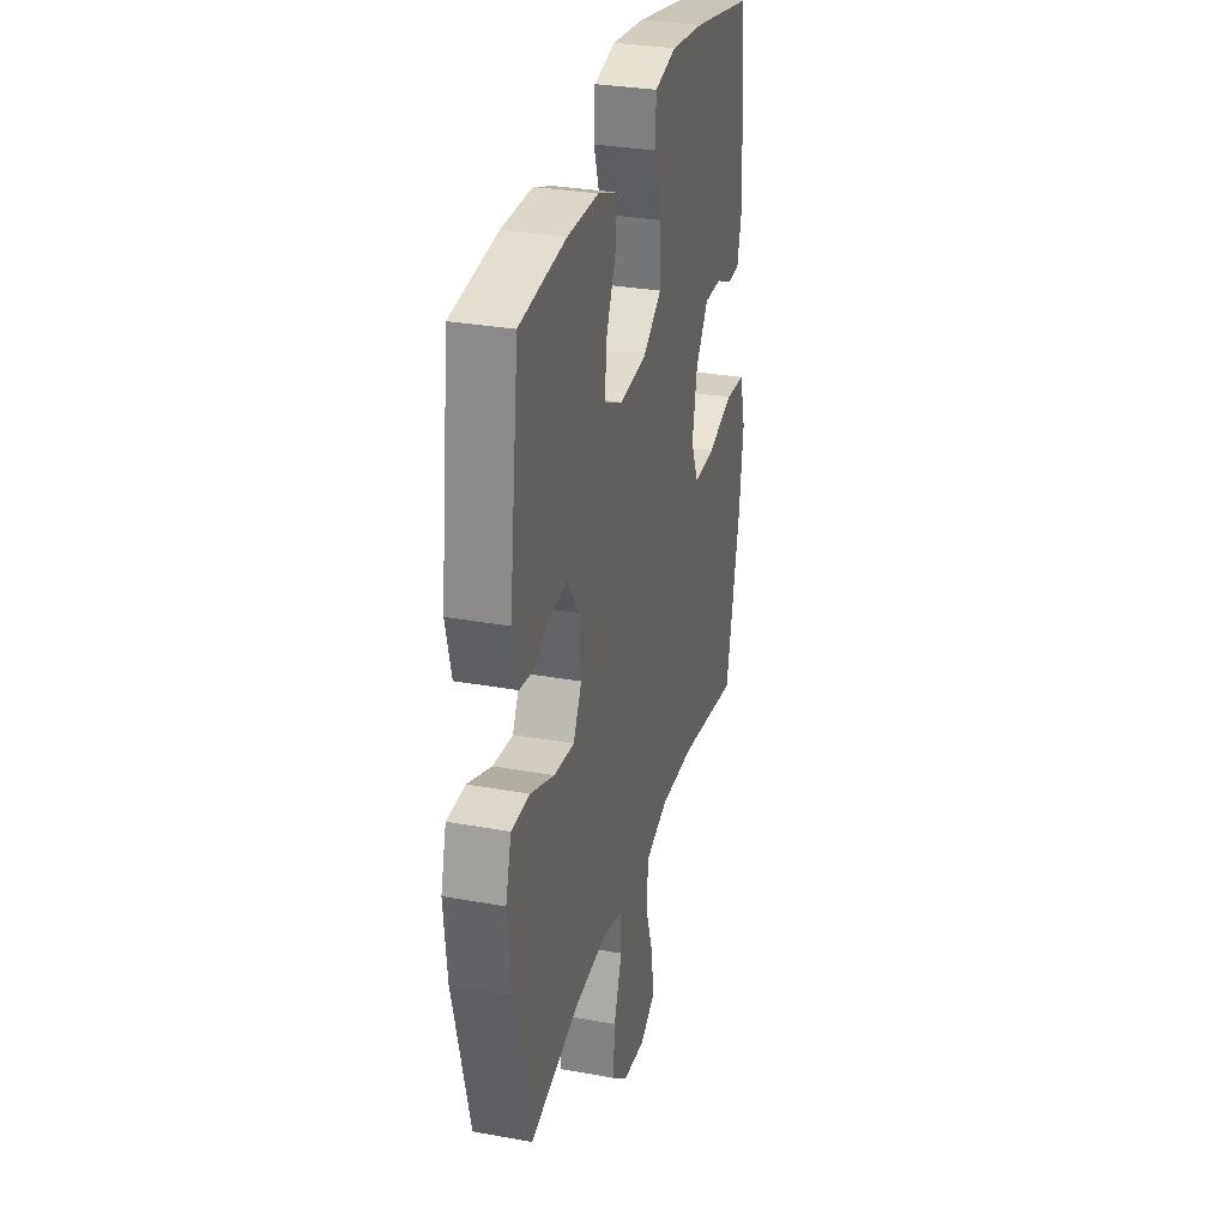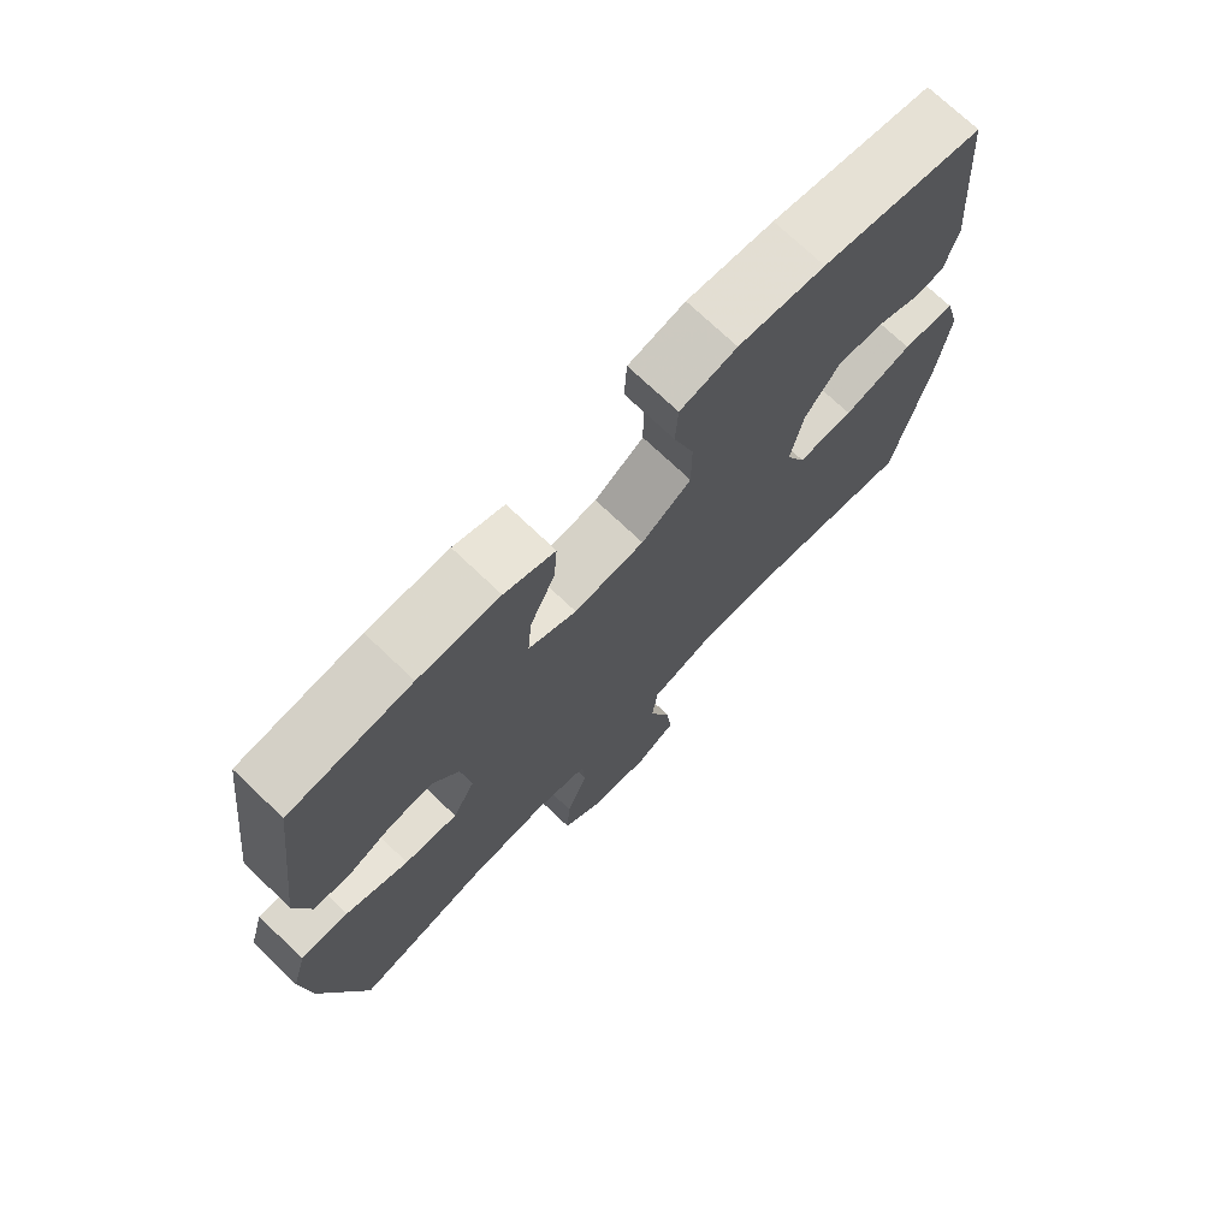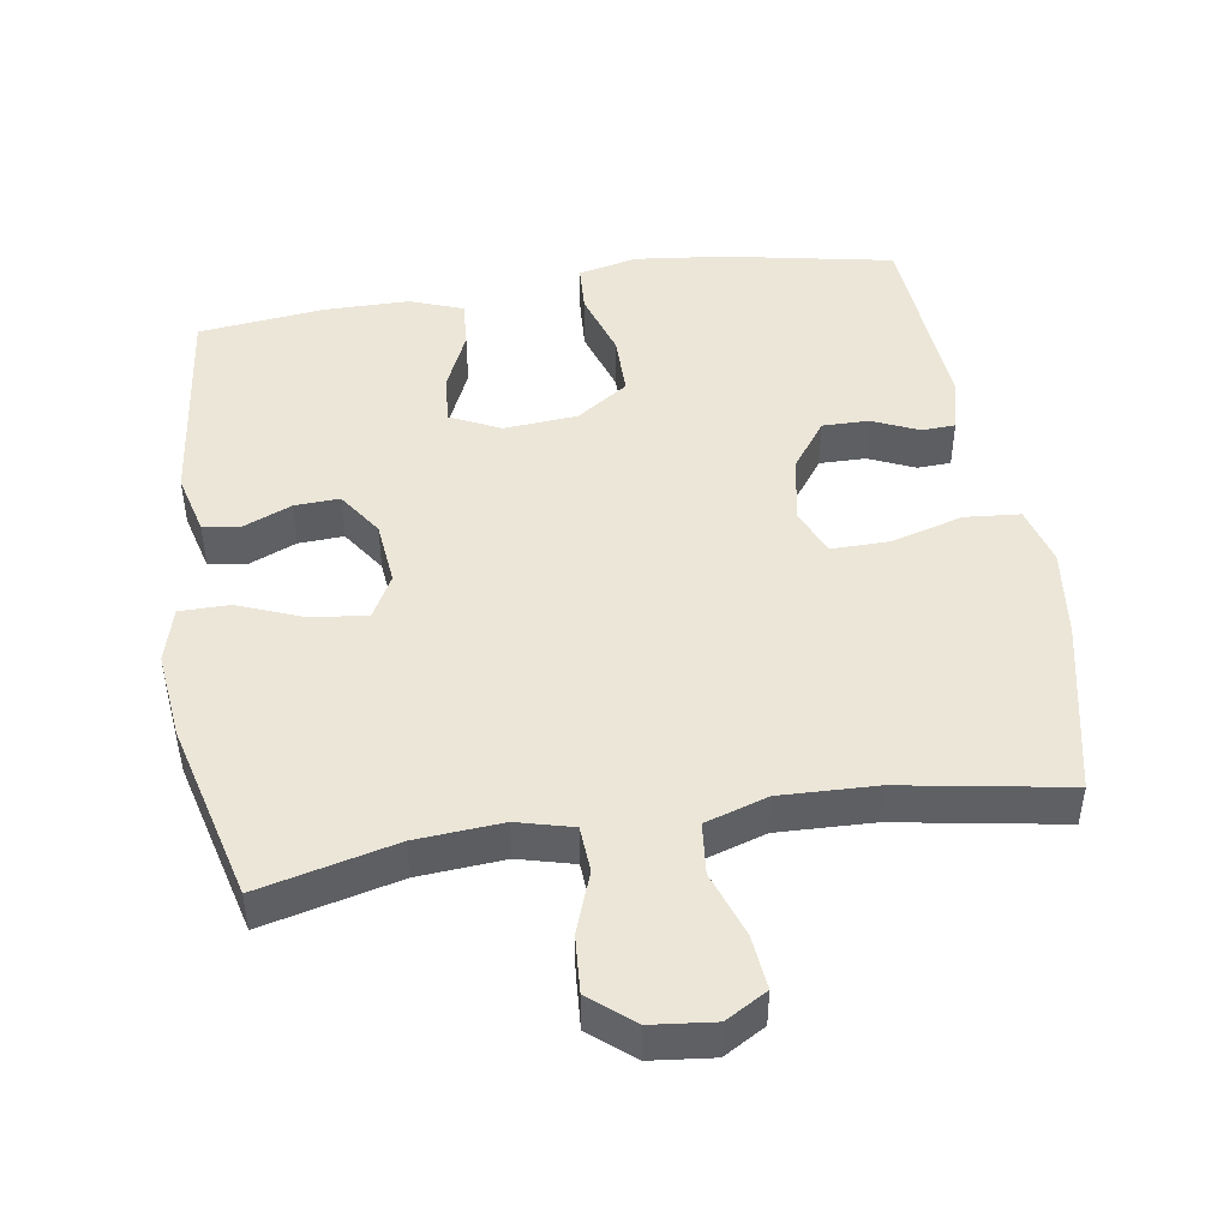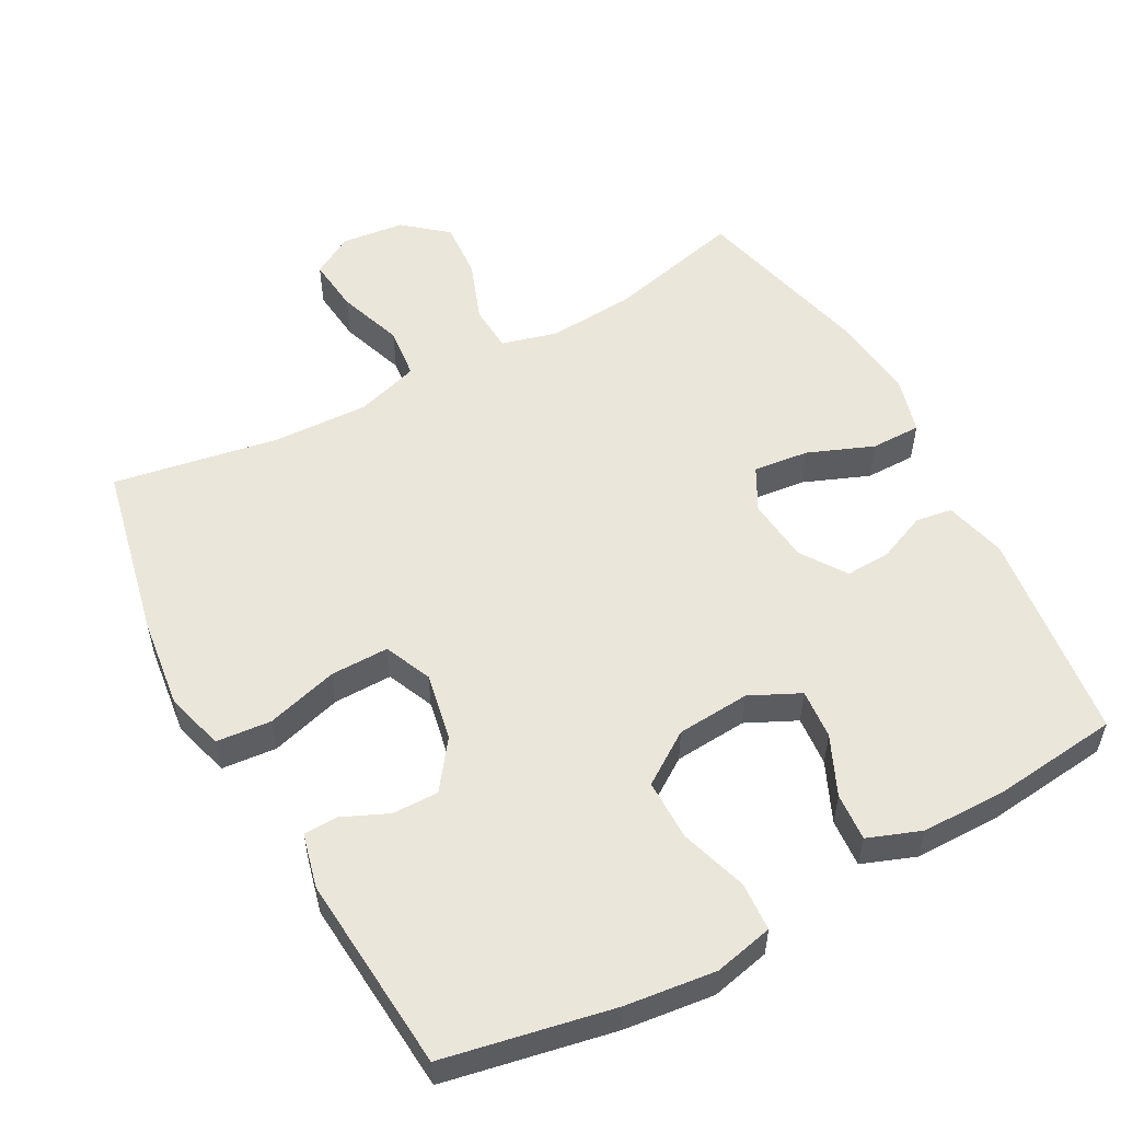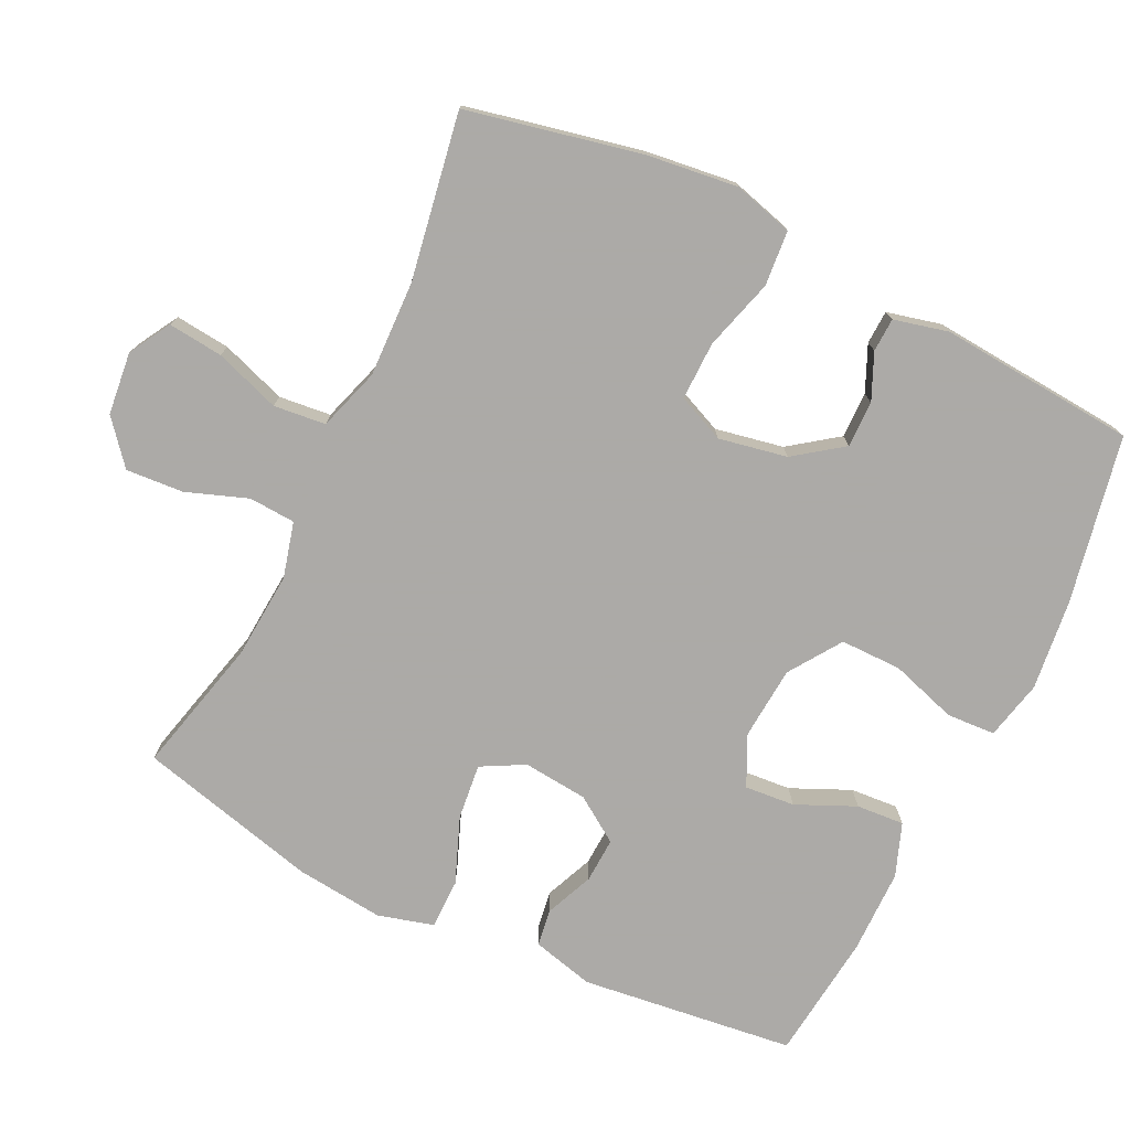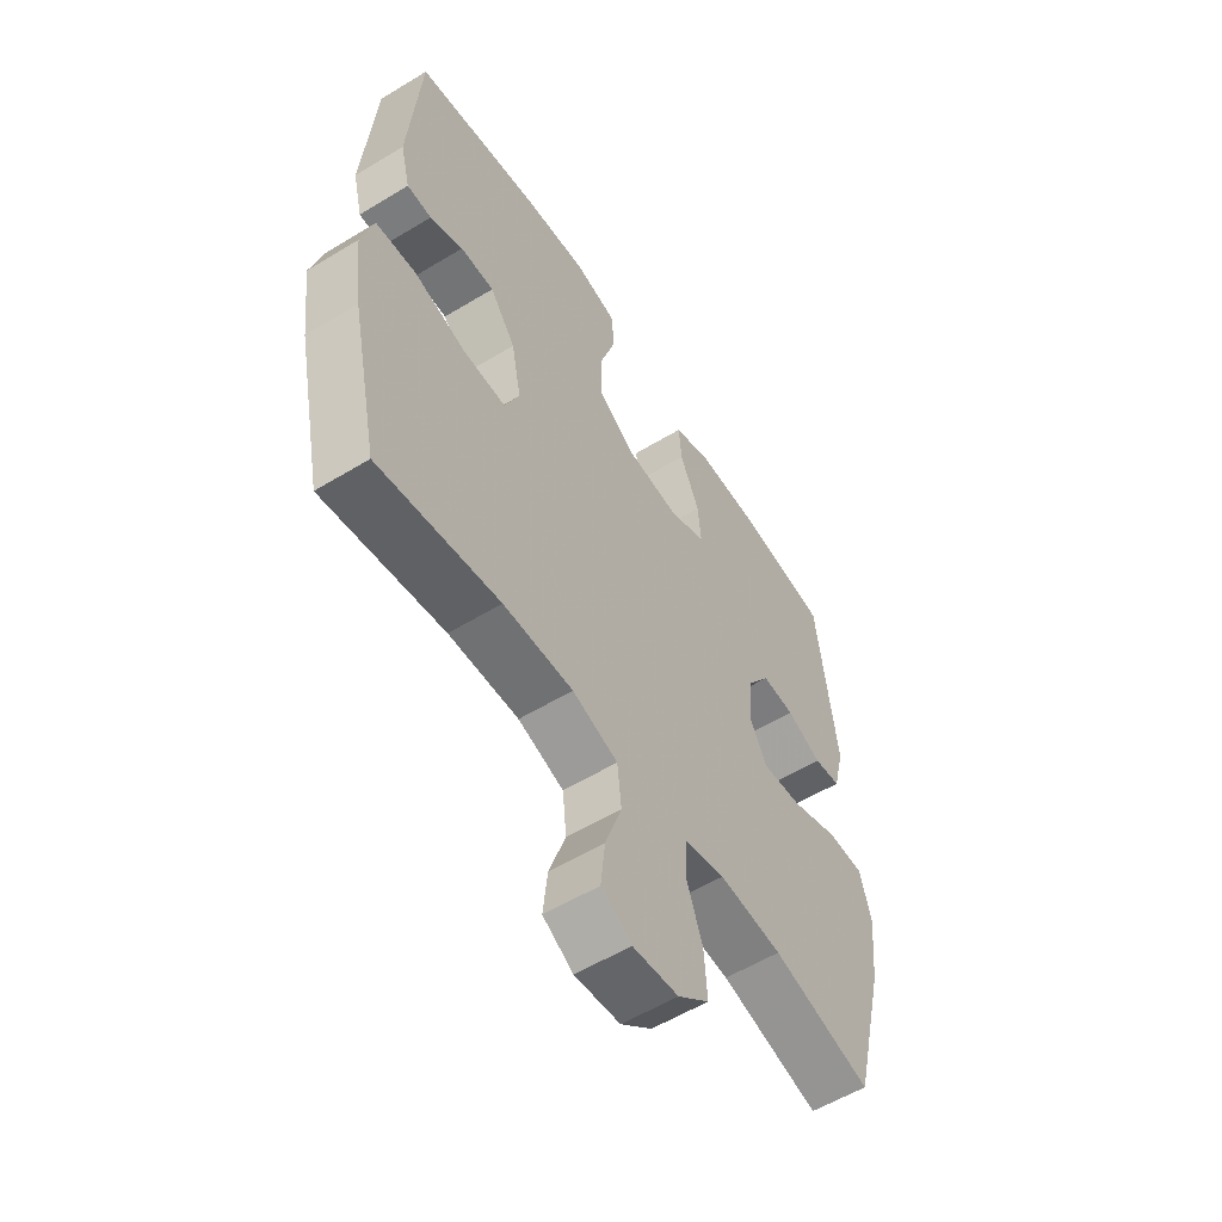
<metadata>
{"format":"obj","ext":"obj","renderer":"f3d","projection":"perspective","resolution":1024,"background":"white","views":[{"elev":30.5,"azim":104.6,"up":"+Z"},{"elev":73.1,"azim":133.6,"up":"+Z"},{"elev":46.6,"azim":170.9,"up":"+Y"},{"elev":54.7,"azim":-28.5,"up":"+Y"},{"elev":-76.0,"azim":-116.0,"up":"+Y"},{"elev":-56.8,"azim":-57.6,"up":"+Z"}]}
</metadata>
<code>
v -0.5 0.07 -0.5
v -0.554 0.07 -0.25
v -0.57 0.07 -0.122
v -0.547 0.07 -0.038
v -0.469 0.07 -0.031
v -0.367 0.07 -0.06
v -0.284 0.07 -0.061
v -0.255 0.07 0.006
v -0.274 0.07 0.103
v -0.324 0.07 0.171
v -0.39 0.07 0.17
v -0.455 0.07 0.141
v -0.503 0.07 0.143
v -0.522 0.07 0.22
v -0.5 0.07 0.5
v -0.261 0.07 0.547
v -0.133 0.07 0.562
v -0.049 0.07 0.543
v -0.045 0.07 0.474
v -0.075 0.07 0.379
v -0.075 0.07 0.292
v -0.001 0.07 0.242
v 0.103 0.07 0.234
v 0.174 0.07 0.268
v 0.168 0.07 0.339
v 0.13 0.07 0.423
v 0.125 0.07 0.491
v 0.2 0.07 0.519
v 0.32 0.07 0.52
v 0.5 0.07 0.5
v 0.538 0.07 0.196
v 0.516 0.07 0.108
v 0.464 0.07 0.1
v 0.395 0.07 0.129
v 0.331 0.07 0.132
v 0.288 0.07 0.068
v 0.279 0.07 -0.024
v 0.312 0.07 -0.085
v 0.391 0.07 -0.076
v 0.484 0.07 -0.039
v 0.555 0.07 -0.039
v 0.577 0.07 -0.118
v 0.564 0.07 -0.243
v 0.5 0.07 -0.5
v 0.306 0.07 -0.453
v 0.183 0.07 -0.444
v 0.104 0.07 -0.465
v 0.1 0.07 -0.531
v 0.132 0.07 -0.618
v 0.138 0.07 -0.7
v 0.077 0.07 -0.751
v -0.012 0.07 -0.761
v -0.071 0.07 -0.727
v -0.063 0.07 -0.649
v -0.031 0.07 -0.556
v -0.039 0.07 -0.482
v -0.128 0.07 -0.454
v -0.264 0.07 -0.459
v -0.5 0 -0.5
v -0.554 0 -0.25
v -0.57 0 -0.122
v -0.547 0 -0.038
v -0.469 0 -0.031
v -0.367 0 -0.06
v -0.284 0 -0.061
v -0.255 0 0.006
v -0.274 0 0.103
v -0.324 0 0.171
v -0.39 0 0.17
v -0.455 0 0.141
v -0.503 0 0.143
v -0.522 0 0.22
v -0.5 0 0.5
v -0.261 0 0.547
v -0.133 0 0.562
v -0.049 0 0.543
v -0.045 0 0.474
v -0.075 0 0.379
v -0.075 0 0.292
v -0.001 0 0.242
v 0.103 0 0.234
v 0.174 0 0.268
v 0.168 0 0.339
v 0.13 0 0.423
v 0.125 0 0.491
v 0.2 0 0.519
v 0.32 0 0.52
v 0.5 0 0.5
v 0.538 0 0.196
v 0.516 0 0.108
v 0.464 0 0.1
v 0.395 0 0.129
v 0.331 0 0.132
v 0.288 0 0.068
v 0.279 0 -0.024
v 0.312 0 -0.085
v 0.391 0 -0.076
v 0.484 0 -0.039
v 0.555 0 -0.039
v 0.577 0 -0.118
v 0.564 0 -0.243
v 0.5 0 -0.5
v 0.306 0 -0.453
v 0.183 0 -0.444
v 0.104 0 -0.465
v 0.1 0 -0.531
v 0.132 0 -0.618
v 0.138 0 -0.7
v 0.077 0 -0.751
v -0.012 0 -0.761
v -0.071 0 -0.727
v -0.063 0 -0.649
v -0.031 0 -0.556
v -0.039 0 -0.482
v -0.128 0 -0.454
v -0.264 0 -0.459
f 52 53 54 55
f 50 51 52 55
f 48 49 50 55
f 47 48 55 56
f 46 47 56 57
f 42 43 44 45
f 42 45 46
f 39 40 41 42
f 38 39 42 46
f 37 38 46 57
f 31 32 33 34
f 31 34 35
f 30 31 35
f 29 30 35 36
f 25 26 27 28
f 24 25 28 29
f 17 18 19 20
f 17 20 21
f 16 17 21
f 15 16 21
f 14 15 21 22
f 11 12 13 14
f 10 11 14 22
f 3 4 5 6
f 3 6 7
f 58 1 2 3
f 58 3 7
f 57 58 7 8
f 37 57 8 9
f 24 29 36 37
f 23 24 37
f 22 23 37
f 9 10 22 37
f 113 112 111 110
f 113 110 109 108
f 113 108 107 106
f 114 113 106 105
f 115 114 105 104
f 103 102 101 100
f 104 103 100
f 100 99 98 97
f 104 100 97 96
f 115 104 96 95
f 92 91 90 89
f 93 92 89
f 93 89 88
f 94 93 88 87
f 86 85 84 83
f 87 86 83 82
f 78 77 76 75
f 79 78 75
f 79 75 74
f 79 74 73
f 80 79 73 72
f 72 71 70 69
f 80 72 69 68
f 64 63 62 61
f 65 64 61
f 61 60 59 116
f 65 61 116
f 66 65 116 115
f 67 66 115 95
f 95 94 87 82
f 95 82 81
f 95 81 80
f 95 80 68 67
f 1 59 60 2
f 2 60 61 3
f 3 61 62 4
f 4 62 63 5
f 5 63 64 6
f 6 64 65 7
f 7 65 66 8
f 8 66 67 9
f 9 67 68 10
f 10 68 69 11
f 11 69 70 12
f 12 70 71 13
f 13 71 72 14
f 14 72 73 15
f 15 73 74 16
f 16 74 75 17
f 17 75 76 18
f 18 76 77 19
f 19 77 78 20
f 20 78 79 21
f 21 79 80 22
f 22 80 81 23
f 23 81 82 24
f 24 82 83 25
f 25 83 84 26
f 26 84 85 27
f 27 85 86 28
f 28 86 87 29
f 29 87 88 30
f 30 88 89 31
f 31 89 90 32
f 32 90 91 33
f 33 91 92 34
f 34 92 93 35
f 35 93 94 36
f 36 94 95 37
f 37 95 96 38
f 38 96 97 39
f 39 97 98 40
f 40 98 99 41
f 41 99 100 42
f 42 100 101 43
f 43 101 102 44
f 44 102 103 45
f 45 103 104 46
f 46 104 105 47
f 47 105 106 48
f 48 106 107 49
f 49 107 108 50
f 50 108 109 51
f 51 109 110 52
f 52 110 111 53
f 53 111 112 54
f 54 112 113 55
f 55 113 114 56
f 56 114 115 57
f 57 115 116 58
f 58 116 59 1

</code>
